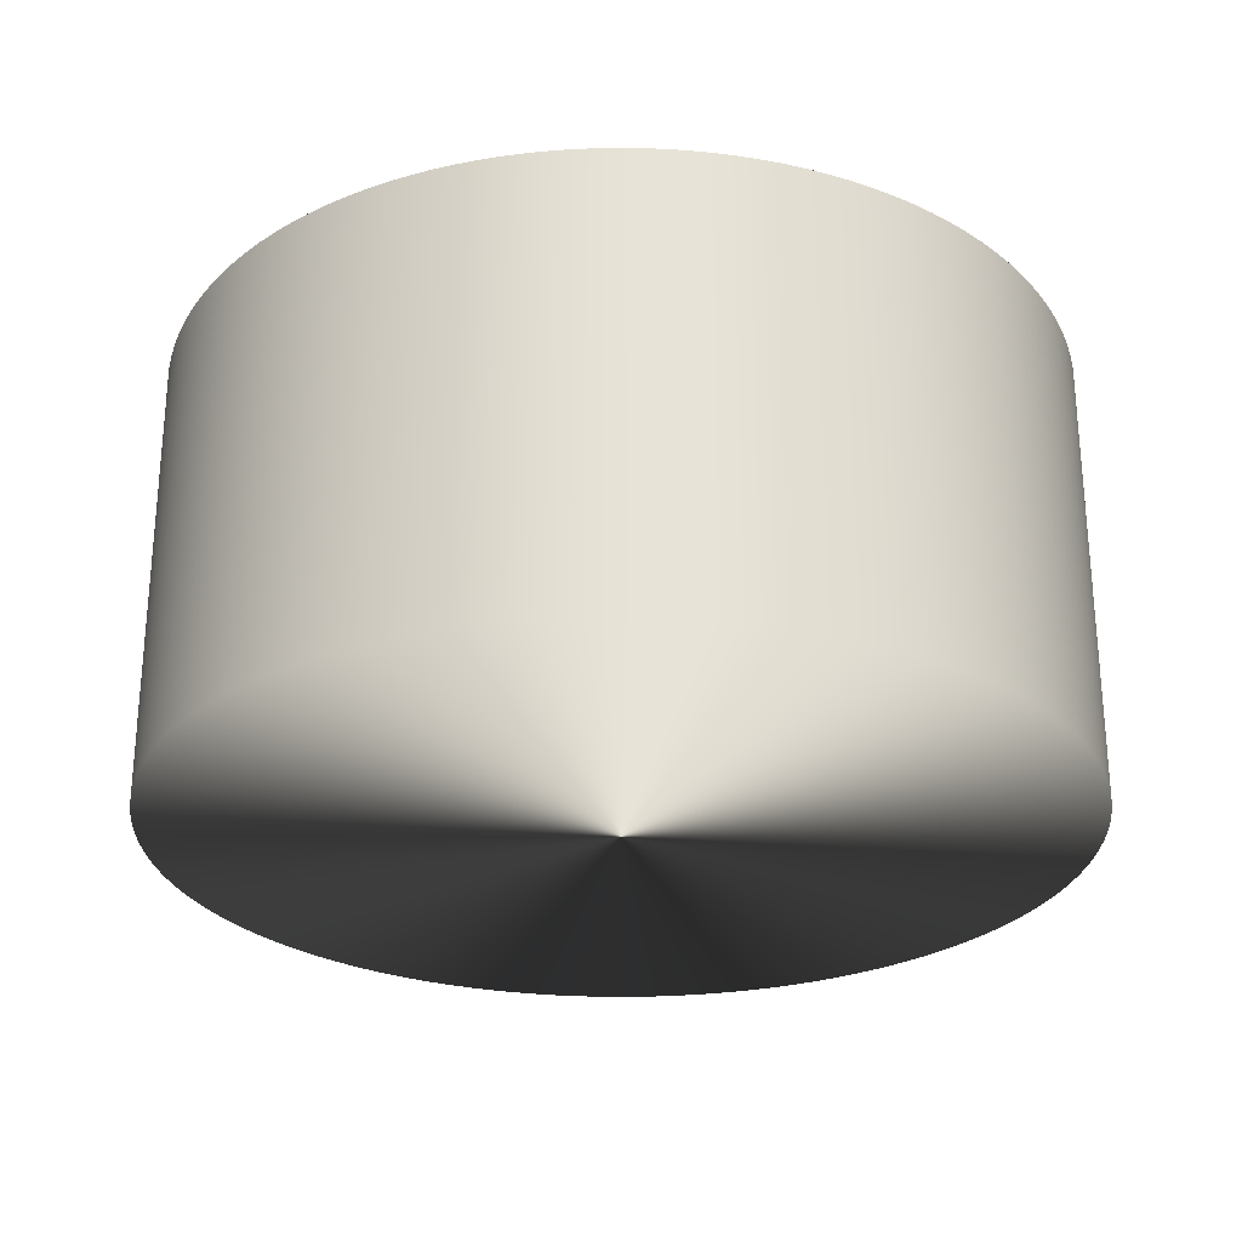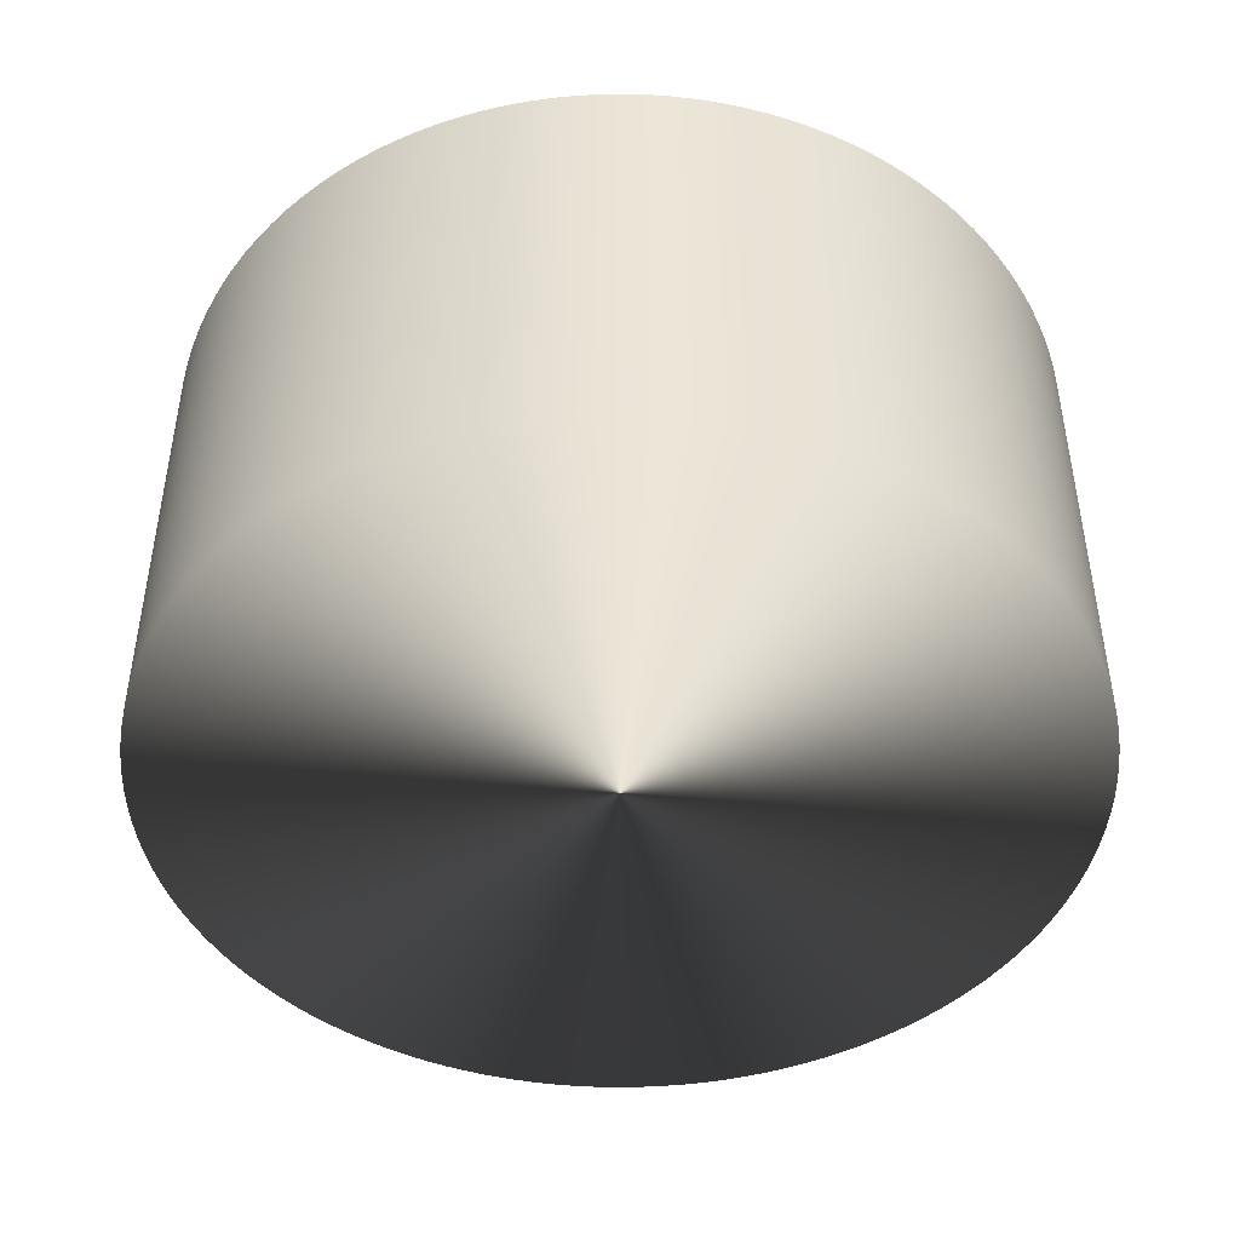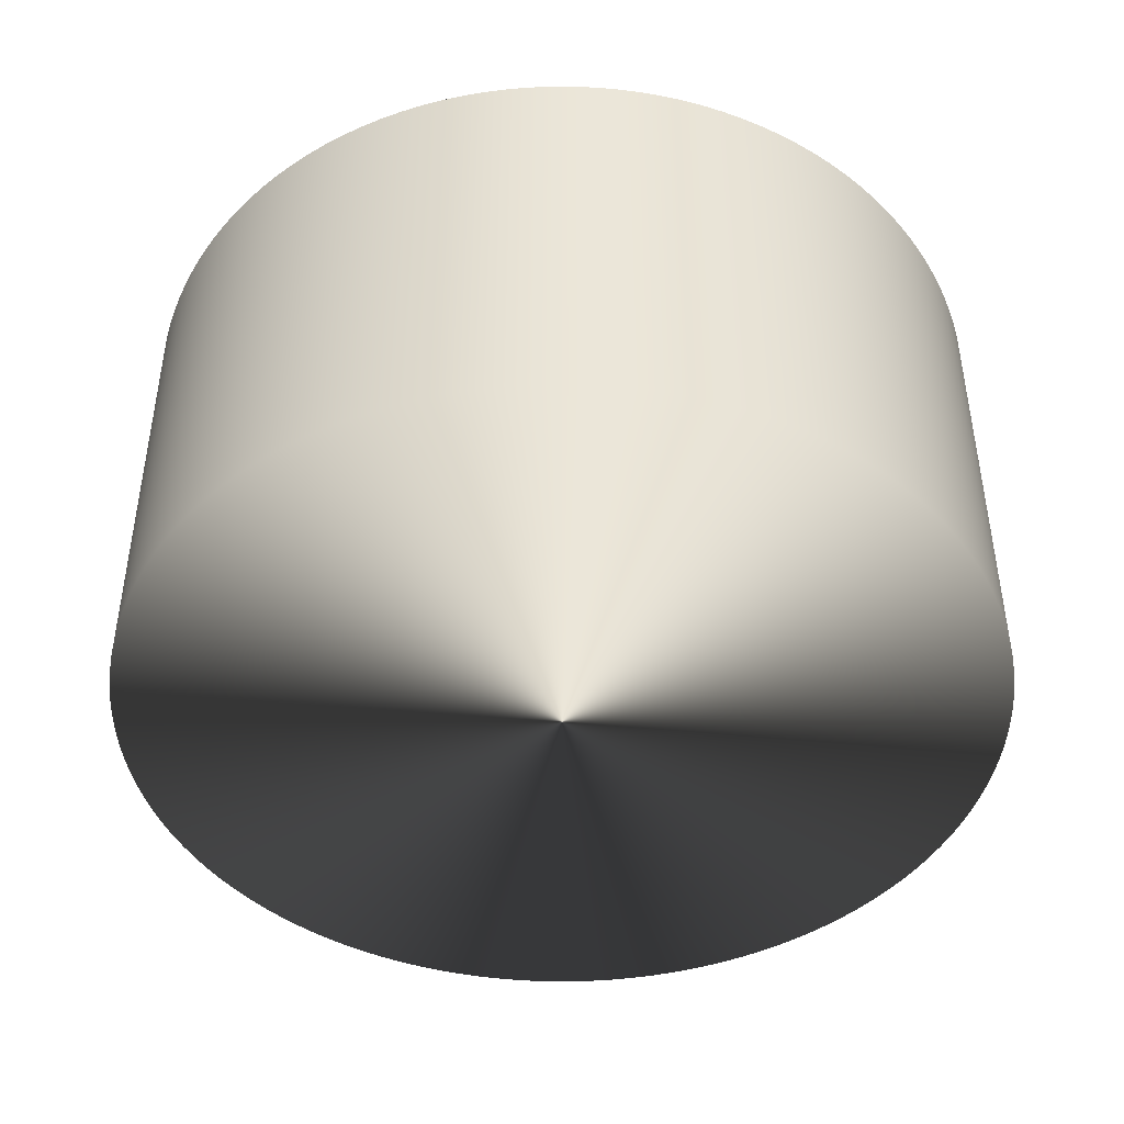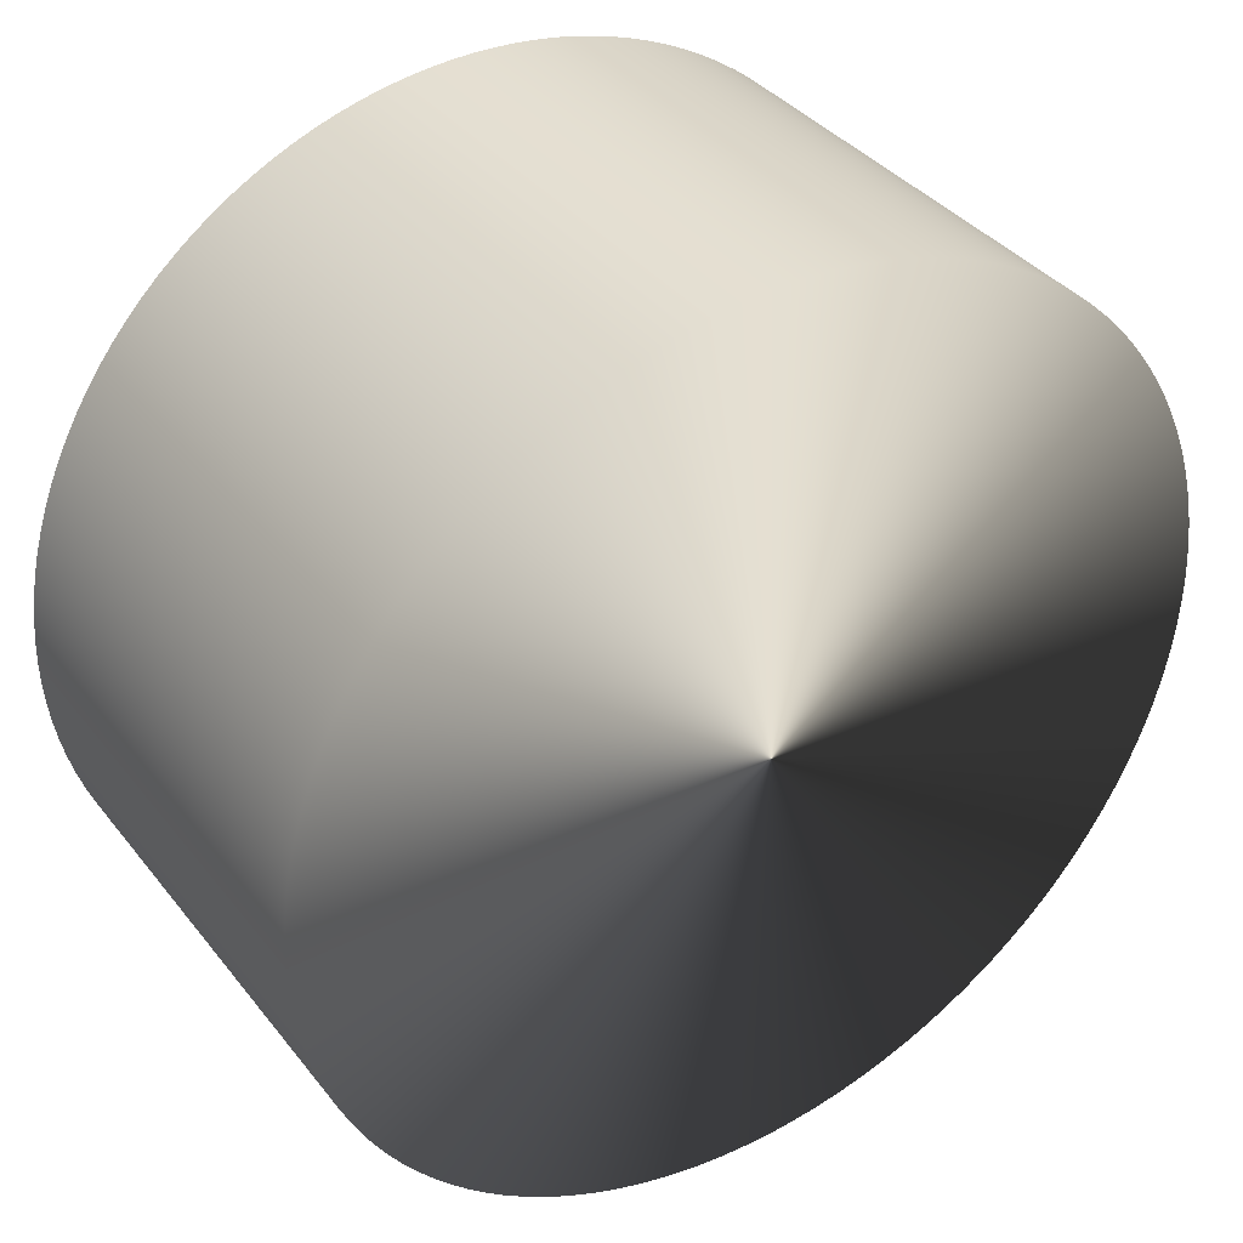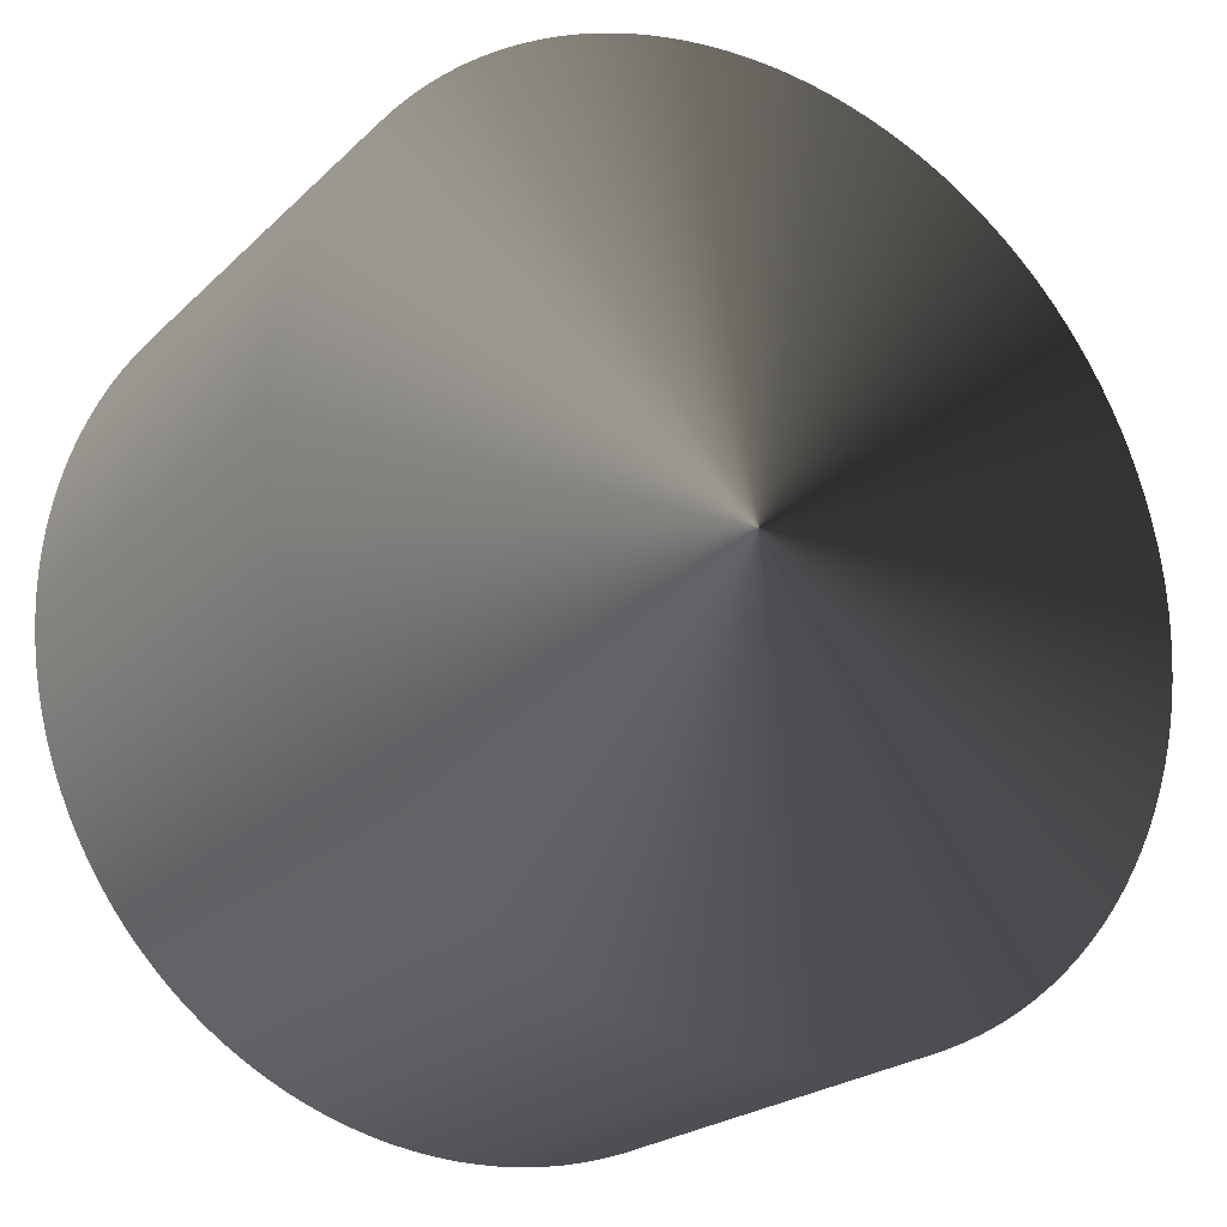
<metadata>
{"format":"obj","ext":"obj","renderer":"f3d","projection":"perspective","resolution":1024,"background":"white","views":[{"elev":-27.0,"azim":-15.4,"up":"+Z"},{"elev":-45.6,"azim":69.7,"up":"+Z"},{"elev":-44.5,"azim":4.3,"up":"+Z"},{"elev":36.9,"azim":-33.2,"up":"+Y"},{"elev":-21.8,"azim":147.9,"up":"+Y"}]}
</metadata>
<code>
g cylinder_4
v -1 0 0
v -0.9988 0.04907 0
v -0.9952 0.09802 0
v -0.9892 0.1467 0
v -0.9808 0.1951 0
v -0.97 0.243 0
v -0.9569 0.2903 0
v -0.9415 0.3369 0
v -0.9239 0.3827 0
v -0.904 0.4276 0
v -0.8819 0.4714 0
v -0.8577 0.5141 0
v -0.8315 0.5556 0
v -0.8032 0.5957 0
v -0.773 0.6344 0
v -0.741 0.6716 0
v -0.7071 0.7071 0
v -0.6716 0.741 0
v -0.6344 0.773 0
v -0.5957 0.8032 0
v -0.5556 0.8315 0
v -0.5141 0.8577 0
v -0.4714 0.8819 0
v -0.4276 0.904 0
v -0.3827 0.9239 0
v -0.3369 0.9415 0
v -0.2903 0.9569 0
v -0.243 0.97 0
v -0.1951 0.9808 0
v -0.1467 0.9892 0
v -0.09802 0.9952 0
v -0.04907 0.9988 0
v 4.371e-08 1 0
v 0.04907 0.9988 0
v 0.09802 0.9952 0
v 0.1467 0.9892 0
v 0.1951 0.9808 0
v 0.243 0.97 0
v 0.2903 0.9569 0
v 0.3369 0.9415 0
v 0.3827 0.9239 0
v 0.4276 0.904 0
v 0.4714 0.8819 0
v 0.5141 0.8577 0
v 0.5556 0.8315 0
v 0.5957 0.8032 0
v 0.6344 0.773 0
v 0.6716 0.741 0
v 0.7071 0.7071 0
v 0.741 0.6716 0
v 0.773 0.6344 0
v 0.8032 0.5957 0
v 0.8315 0.5556 0
v 0.8577 0.5141 0
v 0.8819 0.4714 0
v 0.904 0.4276 0
v 0.9239 0.3827 0
v 0.9415 0.3369 0
v 0.9569 0.2903 0
v 0.97 0.243 0
v 0.9808 0.1951 0
v 0.9892 0.1467 0
v 0.9952 0.09802 0
v 0.9988 0.04907 0
v 1 -8.742e-08 0
v 0.9988 -0.04907 0
v 0.9952 -0.09802 0
v 0.9892 -0.1467 0
v 0.9808 -0.1951 0
v 0.97 -0.243 0
v 0.9569 -0.2903 0
v 0.9415 -0.3369 0
v 0.9239 -0.3827 0
v 0.904 -0.4276 0
v 0.8819 -0.4714 0
v 0.8577 -0.5141 0
v 0.8315 -0.5556 0
v 0.8032 -0.5957 0
v 0.773 -0.6344 0
v 0.741 -0.6716 0
v 0.7071 -0.7071 0
v 0.6716 -0.741 0
v 0.6344 -0.773 0
v 0.5957 -0.8032 0
v 0.5556 -0.8315 0
v 0.5141 -0.8577 0
v 0.4714 -0.8819 0
v 0.4276 -0.904 0
v 0.3827 -0.9239 0
v 0.3369 -0.9415 0
v 0.2903 -0.9569 0
v 0.243 -0.97 0
v 0.1951 -0.9808 0
v 0.1467 -0.9892 0
v 0.09802 -0.9952 0
v 0.04907 -0.9988 0
v -1.192e-08 -1 0
v -0.04907 -0.9988 0
v -0.09802 -0.9952 0
v -0.1467 -0.9892 0
v -0.1951 -0.9808 0
v -0.243 -0.97 0
v -0.2903 -0.9569 0
v -0.3369 -0.9415 0
v -0.3827 -0.9239 0
v -0.4276 -0.904 0
v -0.4714 -0.8819 0
v -0.5141 -0.8577 0
v -0.5556 -0.8315 0
v -0.5957 -0.8032 0
v -0.6344 -0.773 0
v -0.6716 -0.741 0
v -0.7071 -0.7071 0
v -0.741 -0.6716 0
v -0.773 -0.6344 0
v -0.8032 -0.5957 0
v -0.8315 -0.5556 0
v -0.8577 -0.5141 0
v -0.8819 -0.4714 0
v -0.904 -0.4276 0
v -0.9239 -0.3827 0
v -0.9415 -0.3369 0
v -0.9569 -0.2903 0
v -0.97 -0.243 0
v -0.9808 -0.1951 0
v -0.9892 -0.1467 0
v -0.9952 -0.09802 0
v -0.9988 -0.04907 0
v -1 0 1
v -0.9988 0.04907 1
v -0.9952 0.09802 1
v -0.9892 0.1467 1
v -0.9808 0.1951 1
v -0.97 0.243 1
v -0.9569 0.2903 1
v -0.9415 0.3369 1
v -0.9239 0.3827 1
v -0.904 0.4276 1
v -0.8819 0.4714 1
v -0.8577 0.5141 1
v -0.8315 0.5556 1
v -0.8032 0.5957 1
v -0.773 0.6344 1
v -0.741 0.6716 1
v -0.7071 0.7071 1
v -0.6716 0.741 1
v -0.6344 0.773 1
v -0.5957 0.8032 1
v -0.5556 0.8315 1
v -0.5141 0.8577 1
v -0.4714 0.8819 1
v -0.4276 0.904 1
v -0.3827 0.9239 1
v -0.3369 0.9415 1
v -0.2903 0.9569 1
v -0.243 0.97 1
v -0.1951 0.9808 1
v -0.1467 0.9892 1
v -0.09802 0.9952 1
v -0.04907 0.9988 1
v 4.371e-08 1 1
v 0.04907 0.9988 1
v 0.09802 0.9952 1
v 0.1467 0.9892 1
v 0.1951 0.9808 1
v 0.243 0.97 1
v 0.2903 0.9569 1
v 0.3369 0.9415 1
v 0.3827 0.9239 1
v 0.4276 0.904 1
v 0.4714 0.8819 1
v 0.5141 0.8577 1
v 0.5556 0.8315 1
v 0.5957 0.8032 1
v 0.6344 0.773 1
v 0.6716 0.741 1
v 0.7071 0.7071 1
v 0.741 0.6716 1
v 0.773 0.6344 1
v 0.8032 0.5957 1
v 0.8315 0.5556 1
v 0.8577 0.5141 1
v 0.8819 0.4714 1
v 0.904 0.4276 1
v 0.9239 0.3827 1
v 0.9415 0.3369 1
v 0.9569 0.2903 1
v 0.97 0.243 1
v 0.9808 0.1951 1
v 0.9892 0.1467 1
v 0.9952 0.09802 1
v 0.9988 0.04907 1
v 1 -8.742e-08 1
v 0.9988 -0.04907 1
v 0.9952 -0.09802 1
v 0.9892 -0.1467 1
v 0.9808 -0.1951 1
v 0.97 -0.243 1
v 0.9569 -0.2903 1
v 0.9415 -0.3369 1
v 0.9239 -0.3827 1
v 0.904 -0.4276 1
v 0.8819 -0.4714 1
v 0.8577 -0.5141 1
v 0.8315 -0.5556 1
v 0.8032 -0.5957 1
v 0.773 -0.6344 1
v 0.741 -0.6716 1
v 0.7071 -0.7071 1
v 0.6716 -0.741 1
v 0.6344 -0.773 1
v 0.5957 -0.8032 1
v 0.5556 -0.8315 1
v 0.5141 -0.8577 1
v 0.4714 -0.8819 1
v 0.4276 -0.904 1
v 0.3827 -0.9239 1
v 0.3369 -0.9415 1
v 0.2903 -0.9569 1
v 0.243 -0.97 1
v 0.1951 -0.9808 1
v 0.1467 -0.9892 1
v 0.09802 -0.9952 1
v 0.04907 -0.9988 1
v -1.192e-08 -1 1
v -0.04907 -0.9988 1
v -0.09802 -0.9952 1
v -0.1467 -0.9892 1
v -0.1951 -0.9808 1
v -0.243 -0.97 1
v -0.2903 -0.9569 1
v -0.3369 -0.9415 1
v -0.3827 -0.9239 1
v -0.4276 -0.904 1
v -0.4714 -0.8819 1
v -0.5141 -0.8577 1
v -0.5556 -0.8315 1
v -0.5957 -0.8032 1
v -0.6344 -0.773 1
v -0.6716 -0.741 1
v -0.7071 -0.7071 1
v -0.741 -0.6716 1
v -0.773 -0.6344 1
v -0.8032 -0.5957 1
v -0.8315 -0.5556 1
v -0.8577 -0.5141 1
v -0.8819 -0.4714 1
v -0.904 -0.4276 1
v -0.9239 -0.3827 1
v -0.9415 -0.3369 1
v -0.9569 -0.2903 1
v -0.97 -0.243 1
v -0.9808 -0.1951 1
v -0.9892 -0.1467 1
v -0.9952 -0.09802 1
v -0.9988 -0.04907 1
g cylinder_4_0
f 130 2 1
f 1 129 130
f 131 3 2
f 2 130 131
f 132 4 3
f 3 131 132
f 133 5 4
f 4 132 133
f 134 6 5
f 5 133 134
f 135 7 6
f 6 134 135
f 136 8 7
f 7 135 136
f 137 9 8
f 8 136 137
f 138 10 9
f 9 137 138
f 139 11 10
f 10 138 139
f 140 12 11
f 11 139 140
f 141 13 12
f 12 140 141
f 142 14 13
f 13 141 142
f 143 15 14
f 14 142 143
f 144 16 15
f 15 143 144
f 145 17 16
f 16 144 145
f 146 18 17
f 17 145 146
f 147 19 18
f 18 146 147
f 148 20 19
f 19 147 148
f 149 21 20
f 20 148 149
f 150 22 21
f 21 149 150
f 151 23 22
f 22 150 151
f 152 24 23
f 23 151 152
f 153 25 24
f 24 152 153
f 154 26 25
f 25 153 154
f 155 27 26
f 26 154 155
f 156 28 27
f 27 155 156
f 157 29 28
f 28 156 157
f 158 30 29
f 29 157 158
f 159 31 30
f 30 158 159
f 160 32 31
f 31 159 160
f 161 33 32
f 32 160 161
f 162 34 33
f 33 161 162
f 163 35 34
f 34 162 163
f 164 36 35
f 35 163 164
f 165 37 36
f 36 164 165
f 166 38 37
f 37 165 166
f 167 39 38
f 38 166 167
f 168 40 39
f 39 167 168
f 169 41 40
f 40 168 169
f 170 42 41
f 41 169 170
f 171 43 42
f 42 170 171
f 172 44 43
f 43 171 172
f 173 45 44
f 44 172 173
f 174 46 45
f 45 173 174
f 175 47 46
f 46 174 175
f 176 48 47
f 47 175 176
f 177 49 48
f 48 176 177
f 178 50 49
f 49 177 178
f 179 51 50
f 50 178 179
f 180 52 51
f 51 179 180
f 181 53 52
f 52 180 181
f 182 54 53
f 53 181 182
f 183 55 54
f 54 182 183
f 184 56 55
f 55 183 184
f 185 57 56
f 56 184 185
f 186 58 57
f 57 185 186
f 187 59 58
f 58 186 187
f 188 60 59
f 59 187 188
f 189 61 60
f 60 188 189
f 190 62 61
f 61 189 190
f 191 63 62
f 62 190 191
f 192 64 63
f 63 191 192
f 193 65 64
f 64 192 193
f 194 66 65
f 65 193 194
f 195 67 66
f 66 194 195
f 196 68 67
f 67 195 196
f 197 69 68
f 68 196 197
f 198 70 69
f 69 197 198
f 199 71 70
f 70 198 199
f 200 72 71
f 71 199 200
f 201 73 72
f 72 200 201
f 202 74 73
f 73 201 202
f 203 75 74
f 74 202 203
f 204 76 75
f 75 203 204
f 205 77 76
f 76 204 205
f 206 78 77
f 77 205 206
f 207 79 78
f 78 206 207
f 208 80 79
f 79 207 208
f 209 81 80
f 80 208 209
f 210 82 81
f 81 209 210
f 211 83 82
f 82 210 211
f 212 84 83
f 83 211 212
f 213 85 84
f 84 212 213
f 214 86 85
f 85 213 214
f 215 87 86
f 86 214 215
f 216 88 87
f 87 215 216
f 217 89 88
f 88 216 217
f 218 90 89
f 89 217 218
f 219 91 90
f 90 218 219
f 220 92 91
f 91 219 220
f 221 93 92
f 92 220 221
f 222 94 93
f 93 221 222
f 223 95 94
f 94 222 223
f 224 96 95
f 95 223 224
f 225 97 96
f 96 224 225
f 226 98 97
f 97 225 226
f 227 99 98
f 98 226 227
f 228 100 99
f 99 227 228
f 229 101 100
f 100 228 229
f 230 102 101
f 101 229 230
f 231 103 102
f 102 230 231
f 232 104 103
f 103 231 232
f 233 105 104
f 104 232 233
f 234 106 105
f 105 233 234
f 235 107 106
f 106 234 235
f 236 108 107
f 107 235 236
f 237 109 108
f 108 236 237
f 238 110 109
f 109 237 238
f 239 111 110
f 110 238 239
f 240 112 111
f 111 239 240
f 241 113 112
f 112 240 241
f 242 114 113
f 113 241 242
f 243 115 114
f 114 242 243
f 244 116 115
f 115 243 244
f 245 117 116
f 116 244 245
f 246 118 117
f 117 245 246
f 247 119 118
f 118 246 247
f 248 120 119
f 119 247 248
f 249 121 120
f 120 248 249
f 250 122 121
f 121 249 250
f 251 123 122
f 122 250 251
f 252 124 123
f 123 251 252
f 253 125 124
f 124 252 253
f 254 126 125
f 125 253 254
f 255 127 126
f 126 254 255
f 256 128 127
f 127 255 256
f 129 1 128
f 128 256 129
f 2 3 1
f 3 4 1
f 4 5 1
f 5 6 1
f 6 7 1
f 7 8 1
f 8 9 1
f 9 10 1
f 10 11 1
f 11 12 1
f 12 13 1
f 13 14 1
f 14 15 1
f 15 16 1
f 16 17 1
f 17 18 1
f 18 19 1
f 19 20 1
f 20 21 1
f 21 22 1
f 22 23 1
f 23 24 1
f 24 25 1
f 25 26 1
f 26 27 1
f 27 28 1
f 28 29 1
f 29 30 1
f 30 31 1
f 31 32 1
f 32 33 1
f 33 34 1
f 34 35 1
f 35 36 1
f 36 37 1
f 37 38 1
f 38 39 1
f 39 40 1
f 40 41 1
f 41 42 1
f 42 43 1
f 43 44 1
f 44 45 1
f 45 46 1
f 46 47 1
f 47 48 1
f 48 49 1
f 49 50 1
f 50 51 1
f 51 52 1
f 52 53 1
f 53 54 1
f 54 55 1
f 55 56 1
f 56 57 1
f 57 58 1
f 58 59 1
f 59 60 1
f 60 61 1
f 61 62 1
f 62 63 1
f 63 64 1
f 64 65 1
f 65 66 1
f 66 67 1
f 67 68 1
f 68 69 1
f 69 70 1
f 70 71 1
f 71 72 1
f 72 73 1
f 73 74 1
f 74 75 1
f 75 76 1
f 76 77 1
f 77 78 1
f 78 79 1
f 79 80 1
f 80 81 1
f 81 82 1
f 82 83 1
f 83 84 1
f 84 85 1
f 85 86 1
f 86 87 1
f 87 88 1
f 88 89 1
f 89 90 1
f 90 91 1
f 91 92 1
f 92 93 1
f 93 94 1
f 94 95 1
f 95 96 1
f 96 97 1
f 97 98 1
f 98 99 1
f 99 100 1
f 100 101 1
f 101 102 1
f 102 103 1
f 103 104 1
f 104 105 1
f 105 106 1
f 106 107 1
f 107 108 1
f 108 109 1
f 109 110 1
f 110 111 1
f 111 112 1
f 112 113 1
f 113 114 1
f 114 115 1
f 115 116 1
f 116 117 1
f 117 118 1
f 118 119 1
f 119 120 1
f 120 121 1
f 121 122 1
f 122 123 1
f 123 124 1
f 124 125 1
f 125 126 1
f 126 127 1
f 127 128 1
f 131 130 129
f 132 131 129
f 133 132 129
f 134 133 129
f 135 134 129
f 136 135 129
f 137 136 129
f 138 137 129
f 139 138 129
f 140 139 129
f 141 140 129
f 142 141 129
f 143 142 129
f 144 143 129
f 145 144 129
f 146 145 129
f 147 146 129
f 148 147 129
f 149 148 129
f 150 149 129
f 151 150 129
f 152 151 129
f 153 152 129
f 154 153 129
f 155 154 129
f 156 155 129
f 157 156 129
f 158 157 129
f 159 158 129
f 160 159 129
f 161 160 129
f 162 161 129
f 163 162 129
f 164 163 129
f 165 164 129
f 166 165 129
f 167 166 129
f 168 167 129
f 169 168 129
f 170 169 129
f 171 170 129
f 172 171 129
f 173 172 129
f 174 173 129
f 175 174 129
f 176 175 129
f 177 176 129
f 178 177 129
f 179 178 129
f 180 179 129
f 181 180 129
f 182 181 129
f 183 182 129
f 184 183 129
f 185 184 129
f 186 185 129
f 187 186 129
f 188 187 129
f 189 188 129
f 190 189 129
f 191 190 129
f 192 191 129
f 193 192 129
f 194 193 129
f 195 194 129
f 196 195 129
f 197 196 129
f 198 197 129
f 199 198 129
f 200 199 129
f 201 200 129
f 202 201 129
f 203 202 129
f 204 203 129
f 205 204 129
f 206 205 129
f 207 206 129
f 208 207 129
f 209 208 129
f 210 209 129
f 211 210 129
f 212 211 129
f 213 212 129
f 214 213 129
f 215 214 129
f 216 215 129
f 217 216 129
f 218 217 129
f 219 218 129
f 220 219 129
f 221 220 129
f 222 221 129
f 223 222 129
f 224 223 129
f 225 224 129
f 226 225 129
f 227 226 129
f 228 227 129
f 229 228 129
f 230 229 129
f 231 230 129
f 232 231 129
f 233 232 129
f 234 233 129
f 235 234 129
f 236 235 129
f 237 236 129
f 238 237 129
f 239 238 129
f 240 239 129
f 241 240 129
f 242 241 129
f 243 242 129
f 244 243 129
f 245 244 129
f 246 245 129
f 247 246 129
f 248 247 129
f 249 248 129
f 250 249 129
f 251 250 129
f 252 251 129
f 253 252 129
f 254 253 129
f 255 254 129
f 256 255 129

</code>
